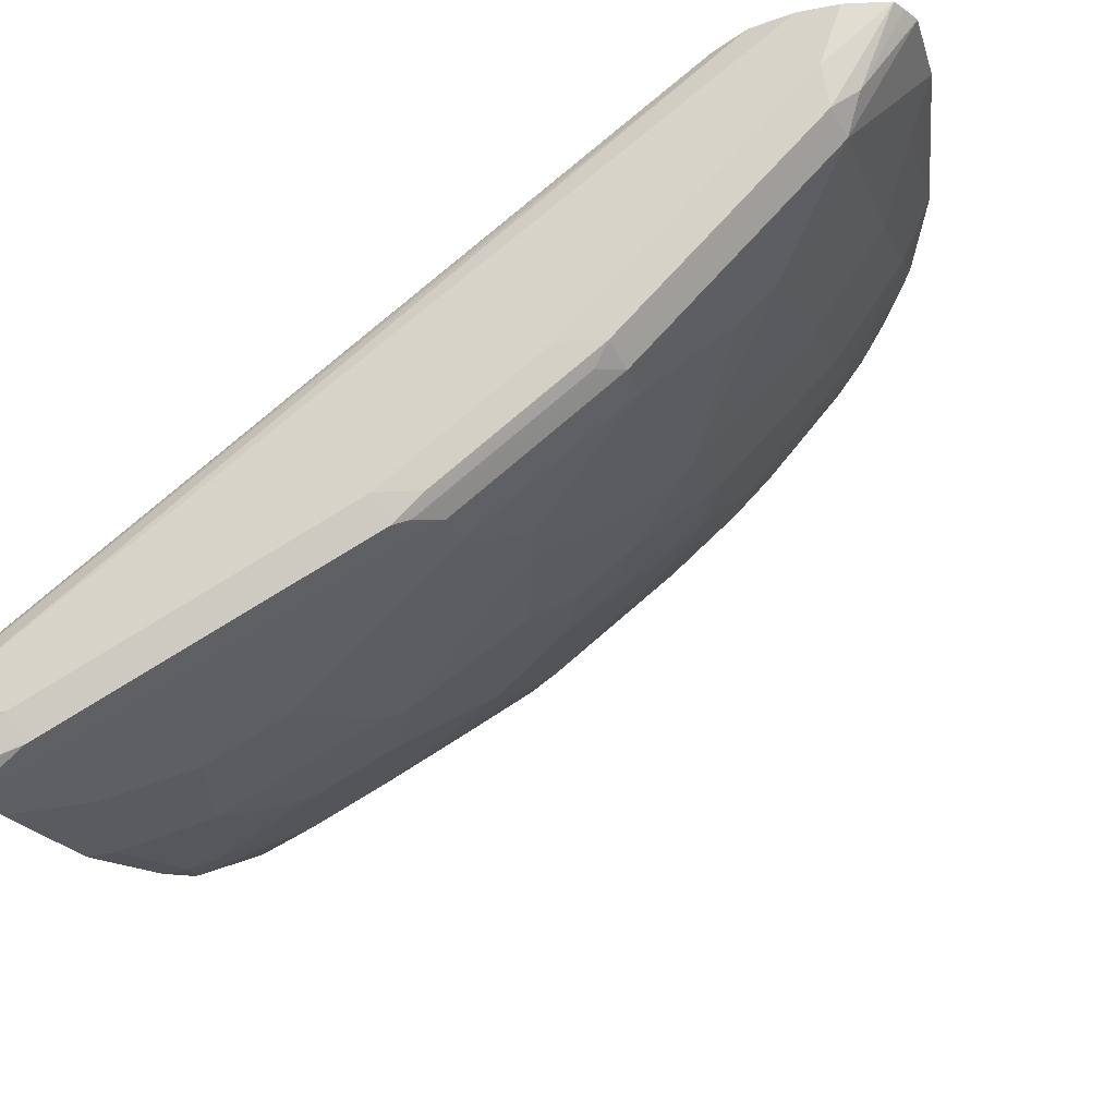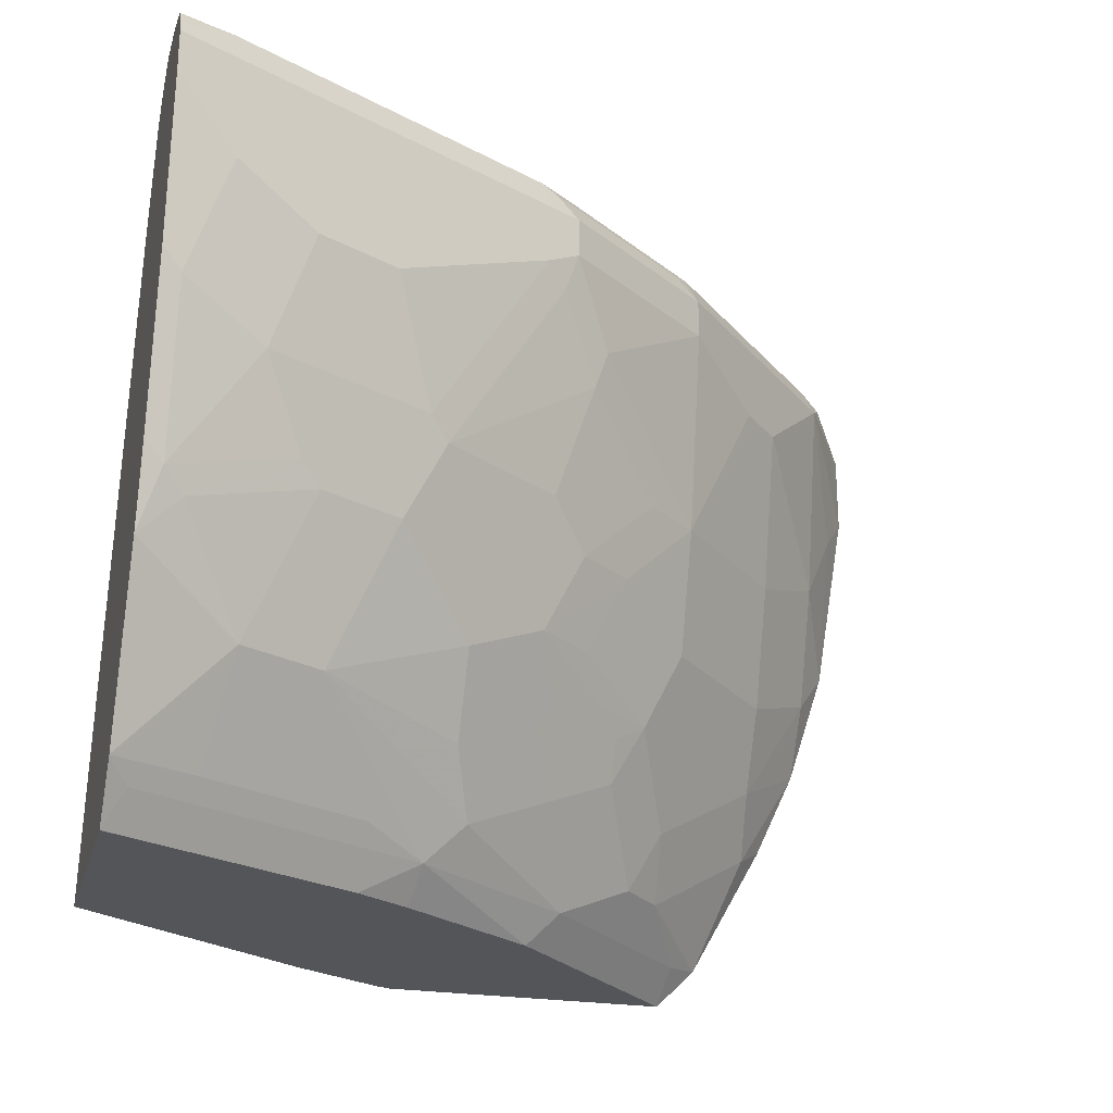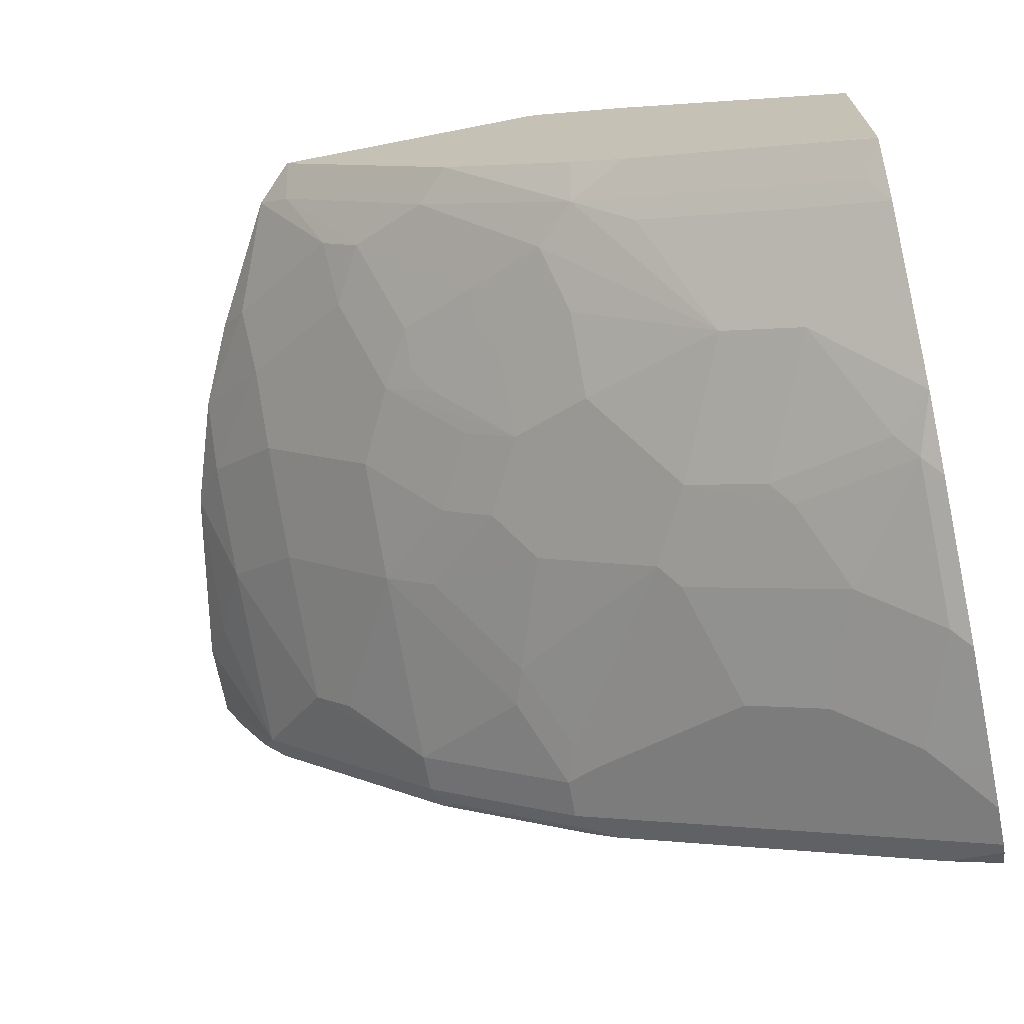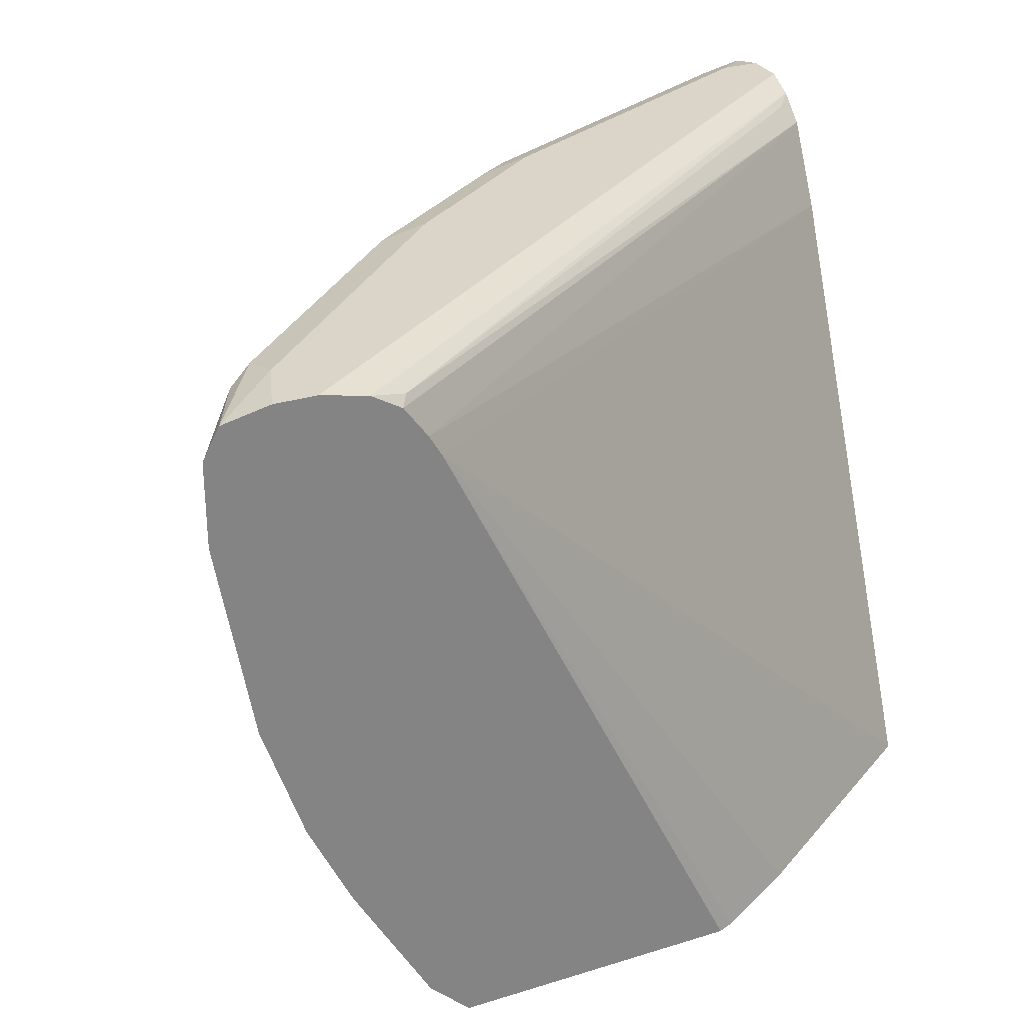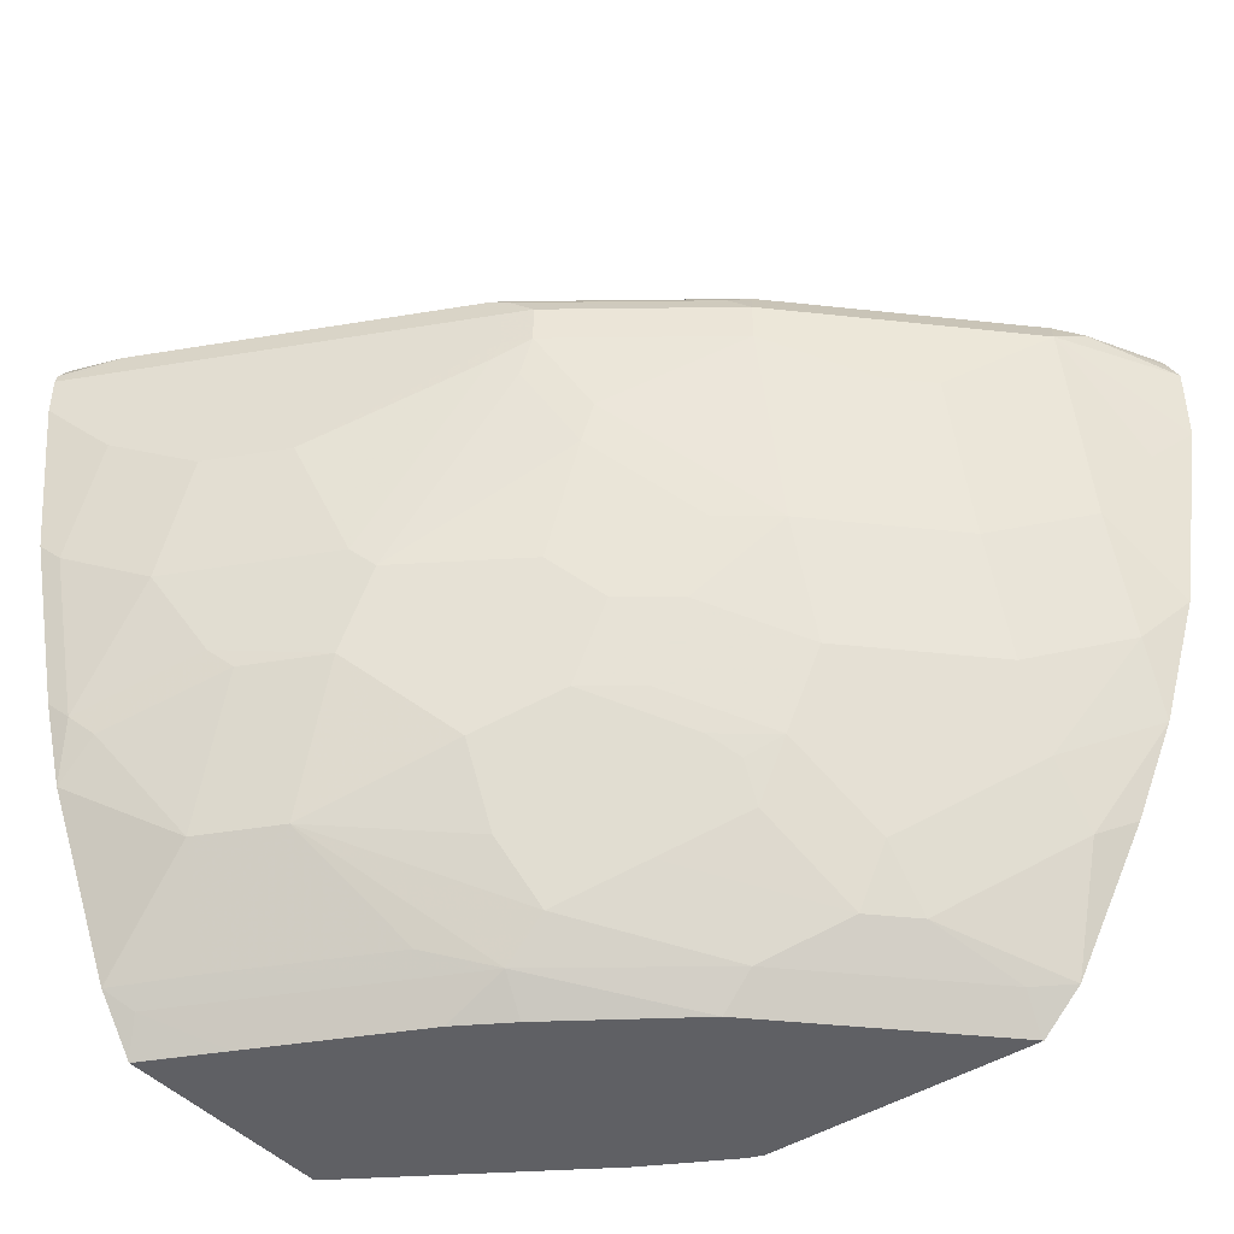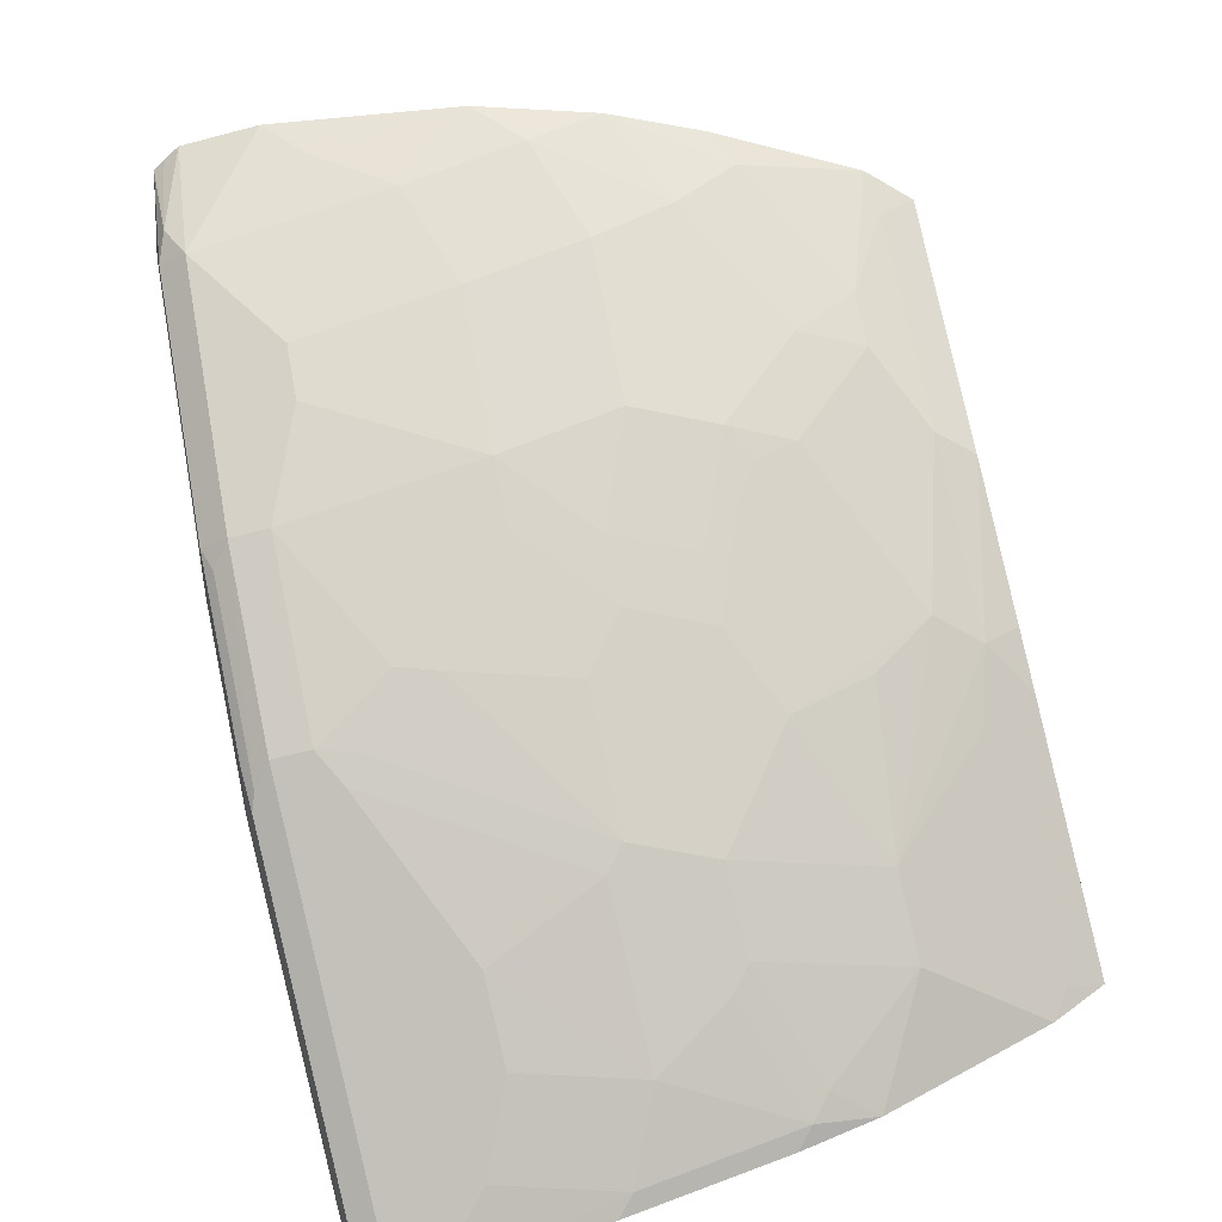
<metadata>
{"format":"obj","ext":"obj","renderer":"f3d","projection":"perspective","resolution":1024,"background":"white","views":[{"elev":-27.3,"azim":-163.6,"up":"+Z"},{"elev":-24.4,"azim":165.0,"up":"+Y"},{"elev":-69.3,"azim":11.1,"up":"+Z"},{"elev":29.3,"azim":-24.6,"up":"+Y"},{"elev":-43.2,"azim":-142.3,"up":"+Y"},{"elev":-63.9,"azim":-75.1,"up":"+Z"}]}
</metadata>
<code>
v -0.6371 -0.04735 -0.5583
v -0.6573 -0.02739 -0.5583
v -0.64 -0.03046 -0.574
v -0.6366 -0.04735 -0.5589
v -0.4949 -0.04735 -0.5583
v -0.6197 -0.01016 -0.6146
v -0.6954 0.04065 -0.5583
v -0.6807 0.03048 -0.574
v -0.5994 -0.01016 -0.635
v -0.5994 -0.03046 -0.6146
v -0.5553 -0.04735 -0.6401
v -0.4877 -0.04735 -0.5611
v -0.4951 -0.04697 -0.5583
v -0.6163 0.02035 -0.6367
v -0.7164 0.08566 -0.5583
v -0.6773 0.06099 -0.596
v -0.596 0.06099 -0.6773
v -0.579 0.03048 -0.6756
v -0.5385 0.01018 -0.6959
v -0.4978 -0.01016 -0.7162
v -0.5587 -0.03046 -0.6553
v -0.5419 -0.04735 -0.6536
v -0.4438 -0.04735 -0.5859
v -0.6462 0.2641 -0.5583
v -0.7361 0.1459 -0.5583
v -0.7179 0.1219 -0.5757
v -0.6773 0.1016 -0.6163
v -0.5553 0.08129 -0.7179
v -0.5283 0.08129 -0.7391
v -0.5689 0.06099 -0.6985
v -0.579 0.05082 -0.6858
v -0.6163 0.1016 -0.6773
v -0.5385 0.03048 -0.7061
v -0.5283 0.04065 -0.7188
v -0.4877 0.06099 -0.7594
v -0.4877 0.02035 -0.7391
v -0.4165 0.03048 -0.7873
v -0.4775 -0.03046 -0.7162
v -0.4741 -0.04735 -0.7011
v -0.3258 -0.04735 -0.6634
v -0.6525 0.275 -0.5583
v -0.3258 0.2431 -0.7842
v -0.7527 0.2438 -0.5583
v -0.7382 0.2235 -0.5757
v -0.7179 0.1829 -0.596
v -0.6773 0.1625 -0.6367
v -0.5757 0.1219 -0.7179
v -0.5385 0.05082 -0.7162
v -0.5385 0.07112 -0.7264
v -0.5486 0.1219 -0.7391
v -0.5283 0.1422 -0.7594
v -0.4673 0.08129 -0.7797
v -0.6163 0.1625 -0.6976
v -0.447 -0.02029 -0.7391
v -0.447 0.1016 -0.8
v -0.3759 0.03048 -0.8076
v -0.3658 -0.02029 -0.7797
v -0.3556 -0.03046 -0.7772
v -0.447 -0.04735 -0.718
v -0.4472 -0.04735 -0.7179
v -0.3258 -0.04735 -0.7784
v -0.664 0.2909 -0.5583
v -0.3258 0.2438 -0.7846
v -0.3258 0.2837 -0.8045
v -0.3258 0.2852 -0.8053
v -0.7527 0.2844 -0.5583
v -0.7179 0.2844 -0.6163
v -0.6976 0.2641 -0.6367
v -0.6773 0.2438 -0.657
v -0.5892 0.1625 -0.7188
v -0.5486 0.2032 -0.7594
v -0.4673 0.1422 -0.8
v -0.6569 0.2438 -0.6773
v -0.6163 0.2641 -0.7179
v -0.596 0.1829 -0.7179
v -0.3962 0.1118 -0.828
v -0.4064 0.1016 -0.8203
v -0.3454 0.08129 -0.8406
v -0.3258 0.06171 -0.8405
v -0.3258 0.01962 -0.8194
v -0.3258 -0.02029 -0.7995
v -0.3258 -0.02101 -0.7991
v -0.3353 -0.03046 -0.7873
v -0.3658 -0.04735 -0.7586
v -0.3258 -0.04714 -0.7786
v -0.6603 0.2946 -0.5638
v -0.6786 0.2997 -0.5583
v -0.3258 0.2977 -0.8186
v -0.3353 0.2946 -0.8076
v -0.7483 0.2932 -0.5583
v -0.7264 0.2946 -0.5994
v -0.7137 0.2997 -0.6096
v -0.6976 0.2844 -0.6367
v -0.6773 0.2844 -0.657
v -0.5553 0.2235 -0.7586
v -0.5283 0.2438 -0.7797
v -0.4572 0.1524 -0.8076
v -0.4165 0.1524 -0.828
v -0.6163 0.2844 -0.7179
v -0.5351 0.2641 -0.7789
v -0.3759 0.1524 -0.8483
v -0.3353 0.09146 -0.8483
v -0.3258 0.1009 -0.853
v -0.6908 0.3024 -0.5583
v -0.3258 0.2981 -0.8192
v -0.3258 0.3046 -0.8322
v -0.7446 0.2997 -0.5583
v -0.7111 0.3047 -0.5892
v -0.6908 0.3047 -0.6096
v -0.6934 0.2997 -0.6299
v -0.6121 0.2997 -0.7112
v -0.5182 0.254 -0.7873
v -0.4369 0.2133 -0.828
v -0.6044 0.2946 -0.7213
v -0.5232 0.2946 -0.7822
v -0.5351 0.2844 -0.7789
v -0.5215 0.2641 -0.7856
v -0.3962 0.2133 -0.8483
v -0.3556 0.2336 -0.8686
v -0.3353 0.1727 -0.8686
v -0.3258 0.1821 -0.8733
v -0.7014 0.3047 -0.5583
v -0.3258 0.3047 -0.833
v -0.7326 0.3023 -0.5583
v -0.7217 0.3047 -0.5583
v -0.6705 0.3047 -0.6299
v -0.6095 0.3047 -0.6908
v -0.5892 0.3047 -0.7112
v -0.5309 0.2997 -0.7721
v -0.5148 0.298 -0.7856
v -0.4538 0.2844 -0.8195
v -0.359 0.2844 -0.8669
v -0.3258 0.2844 -0.8835
v -0.3258 0.2641 -0.8835
v -0.359 0.2438 -0.8669
v -0.5215 0.2844 -0.7856
v -0.3454 0.2438 -0.8737
v -0.3258 0.2438 -0.881
v -0.3258 0.3047 -0.8533
v -0.508 0.3047 -0.7721
v -0.4267 0.3047 -0.8127
v -0.3861 0.3047 -0.833
v -0.3522 0.298 -0.8669
v -0.4826 0.2946 -0.8026
v -0.3607 0.2946 -0.8635
v -0.3258 0.2896 -0.8822
v -0.3258 0.3001 -0.8737
v -0.3454 0.3047 -0.8533
v -0.3258 0.2995 -0.8752
v -0.3258 0.2985 -0.8761
f 76 98 101
f 78 102 79
f 76 78 77
f 76 102 78
f 76 101 102
f 79 102 103
f 74 116 100
f 74 100 95
f 74 99 116
f 72 96 97
f 72 97 98
f 82 85 83
f 71 75 95
f 71 96 72
f 74 95 75
f 83 85 84
f 92 109 126
f 86 88 87
f 96 100 112
f 71 95 96
f 95 100 96
f 94 111 99
f 94 110 111
f 92 94 93
f 92 110 94
f 92 126 110
f 92 108 109
f 92 107 108
f 91 107 92
f 90 107 91
f 87 106 104
f 87 105 106
f 87 88 105
f 86 89 88
f 70 75 71
f 56 78 79
f 69 99 74
f 56 80 81
f 56 79 80
f 56 77 78
f 55 77 56
f 55 76 77
f 55 98 76
f 55 72 98
f 53 75 70
f 53 74 75
f 53 73 74
f 53 69 73
f 52 72 55
f 51 71 72
f 51 70 71
f 96 112 97
f 56 81 82
f 69 74 73
f 56 82 57
f 57 83 58
f 69 94 99
f 68 94 69
f 68 93 94
f 67 93 68
f 67 92 93
f 67 91 92
f 66 91 67
f 66 90 91
f 65 89 86
f 65 88 89
f 62 65 86
f 62 86 87
f 61 84 85
f 58 84 59
f 58 83 84
f 57 82 83
f 97 113 98
f 119 134 137
f 98 113 101
f 130 140 141
f 129 140 130
f 120 138 121
f 119 138 120
f 119 137 138
f 119 135 134
f 130 141 142
f 116 130 136
f 113 136 131
f 113 117 136
f 113 119 118
f 113 135 119
f 113 134 135
f 113 133 134
f 115 130 116
f 130 142 143
f 130 143 144
f 130 144 136
f 50 70 51
f 147 149 148
f 143 145 144
f 143 150 146
f 143 149 150
f 143 148 149
f 142 148 143
f 139 147 148
f 134 138 137
f 133 145 143
f 133 143 146
f 132 145 133
f 131 136 144
f 131 145 132
f 131 144 145
f 113 132 133
f 113 131 132
f 112 117 113
f 111 126 127
f 107 124 108
f 106 123 122
f 104 106 122
f 102 121 103
f 102 120 121
f 101 113 118
f 101 120 102
f 101 119 120
f 101 118 119
f 100 117 112
f 100 136 117
f 100 116 136
f 99 115 116
f 99 114 115
f 99 111 114
f 108 124 125
f 97 112 113
f 108 125 122
f 108 123 139
f 111 115 114
f 111 130 115
f 111 129 130
f 111 140 129
f 111 128 140
f 111 127 128
f 110 126 111
f 108 126 109
f 108 127 126
f 108 128 127
f 108 140 128
f 108 141 140
f 108 142 141
f 108 148 142
f 108 139 148
f 108 122 123
f 50 53 70
f 40 123 106
f 46 69 53
f 12 23 24
f 11 21 22
f 10 21 11
f 9 14 17
f 9 21 10
f 9 20 21
f 12 24 13
f 9 19 20
f 9 17 18
f 8 16 14
f 8 15 16
f 7 15 8
f 6 14 9
f 6 8 14
f 9 18 19
f 14 16 17
f 15 25 26
f 15 26 16
f 20 35 36
f 19 34 20
f 19 33 34
f 18 33 19
f 18 48 33
f 18 31 48
f 17 47 28
f 17 32 47
f 17 27 32
f 17 31 18
f 17 30 31
f 17 29 30
f 17 28 29
f 16 27 17
f 16 26 27
f 5 12 13
f 20 36 37
f 4 10 11
f 3 9 10
f 1 5 13
f 1 12 5
f 1 23 12
f 1 40 23
f 1 61 40
f 1 84 61
f 1 13 24
f 1 59 84
f 1 39 60
f 1 22 39
f 1 11 22
f 1 4 11
f 1 3 4
f 1 2 3
f 1 60 59
f 1 24 41
f 1 41 62
f 1 62 87
f 3 6 9
f 2 8 6
f 2 7 8
f 2 6 3
f 1 7 2
f 1 15 7
f 1 25 15
f 1 43 25
f 1 66 43
f 1 90 66
f 1 107 90
f 1 124 107
f 1 125 124
f 1 122 125
f 1 104 122
f 3 10 4
f 20 37 38
f 1 87 104
f 20 34 35
f 40 149 147
f 40 150 149
f 40 146 150
f 40 133 146
f 40 134 133
f 40 138 134
f 40 147 139
f 40 121 138
f 40 79 103
f 40 80 79
f 40 81 80
f 40 82 81
f 40 85 82
f 40 61 85
f 40 103 121
f 40 139 123
f 47 53 50
f 40 106 105
f 20 38 21
f 45 69 46
f 45 68 69
f 45 67 68
f 44 67 45
f 43 67 44
f 43 66 67
f 41 65 62
f 41 64 65
f 41 63 64
f 40 63 42
f 40 64 63
f 40 65 64
f 40 88 65
f 40 105 88
f 38 60 39
f 38 59 60
f 41 42 63
f 38 57 58
f 29 48 49
f 29 34 48
f 28 47 29
f 27 53 32
f 27 46 53
f 26 46 27
f 26 45 46
f 25 45 26
f 25 43 44
f 24 42 41
f 24 40 42
f 23 40 24
f 22 38 39
f 38 58 59
f 21 38 22
f 29 49 31
f 29 31 30
f 25 44 45
f 37 52 55
f 37 56 57
f 37 55 56
f 37 54 38
f 35 37 36
f 37 57 54
f 29 47 50
f 33 48 34
f 35 52 37
f 31 49 48
f 29 35 34
f 29 52 35
f 29 72 52
f 29 51 72
f 29 50 51
f 32 53 47
f 38 54 57

</code>
